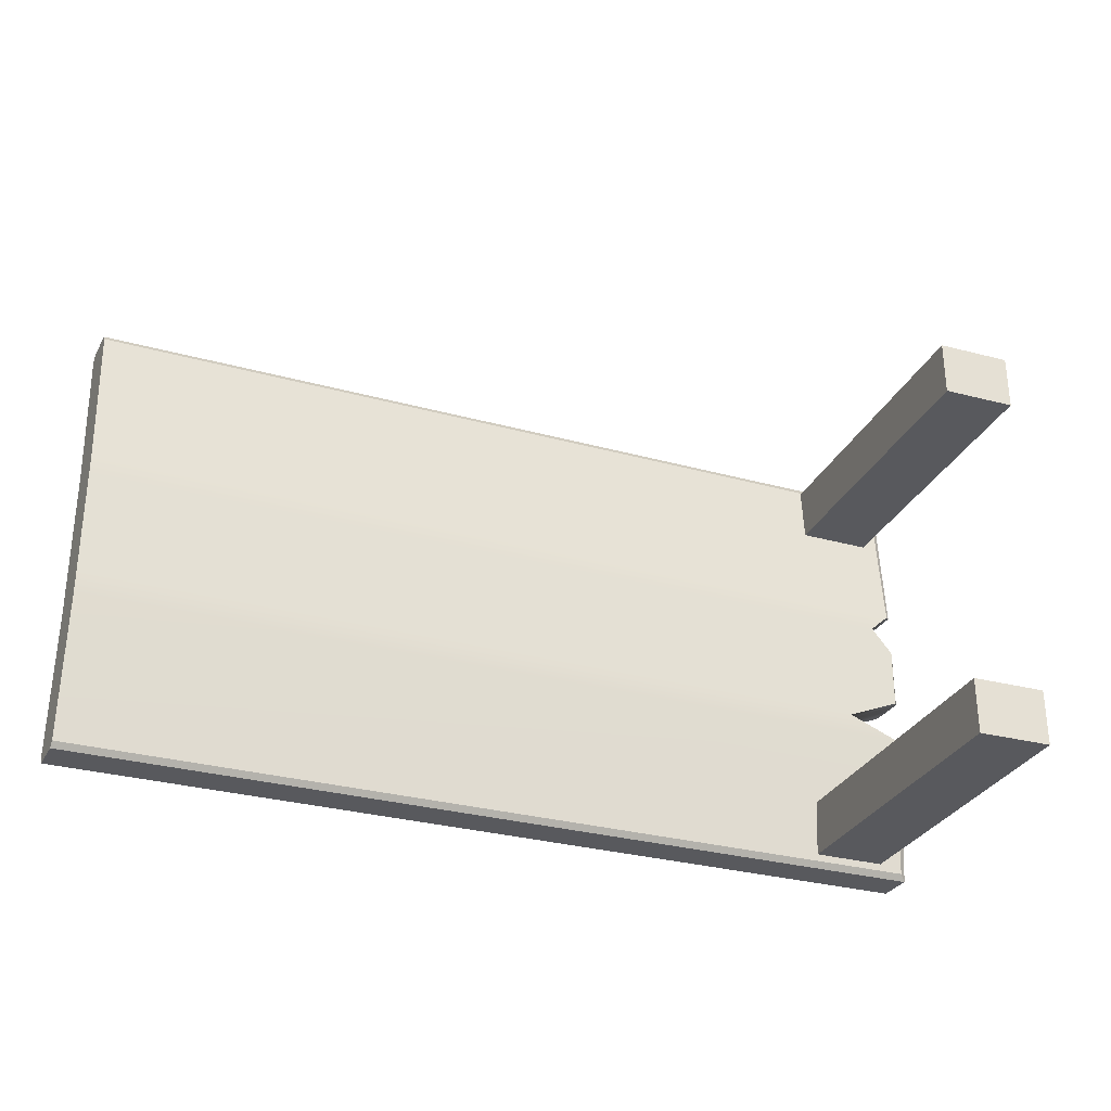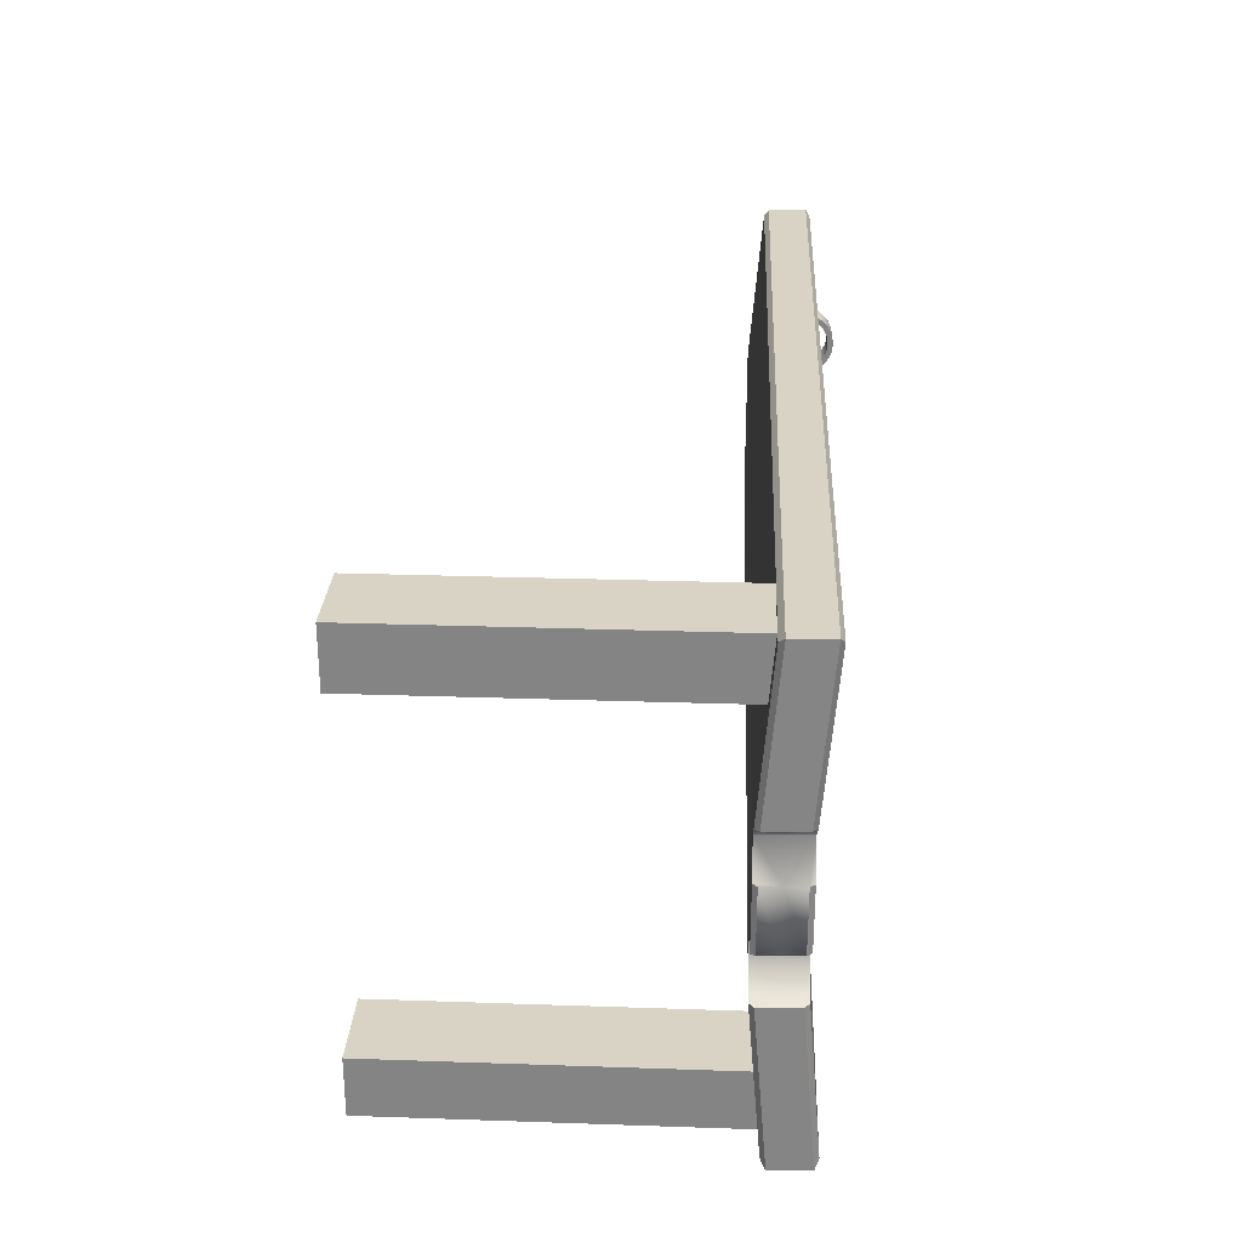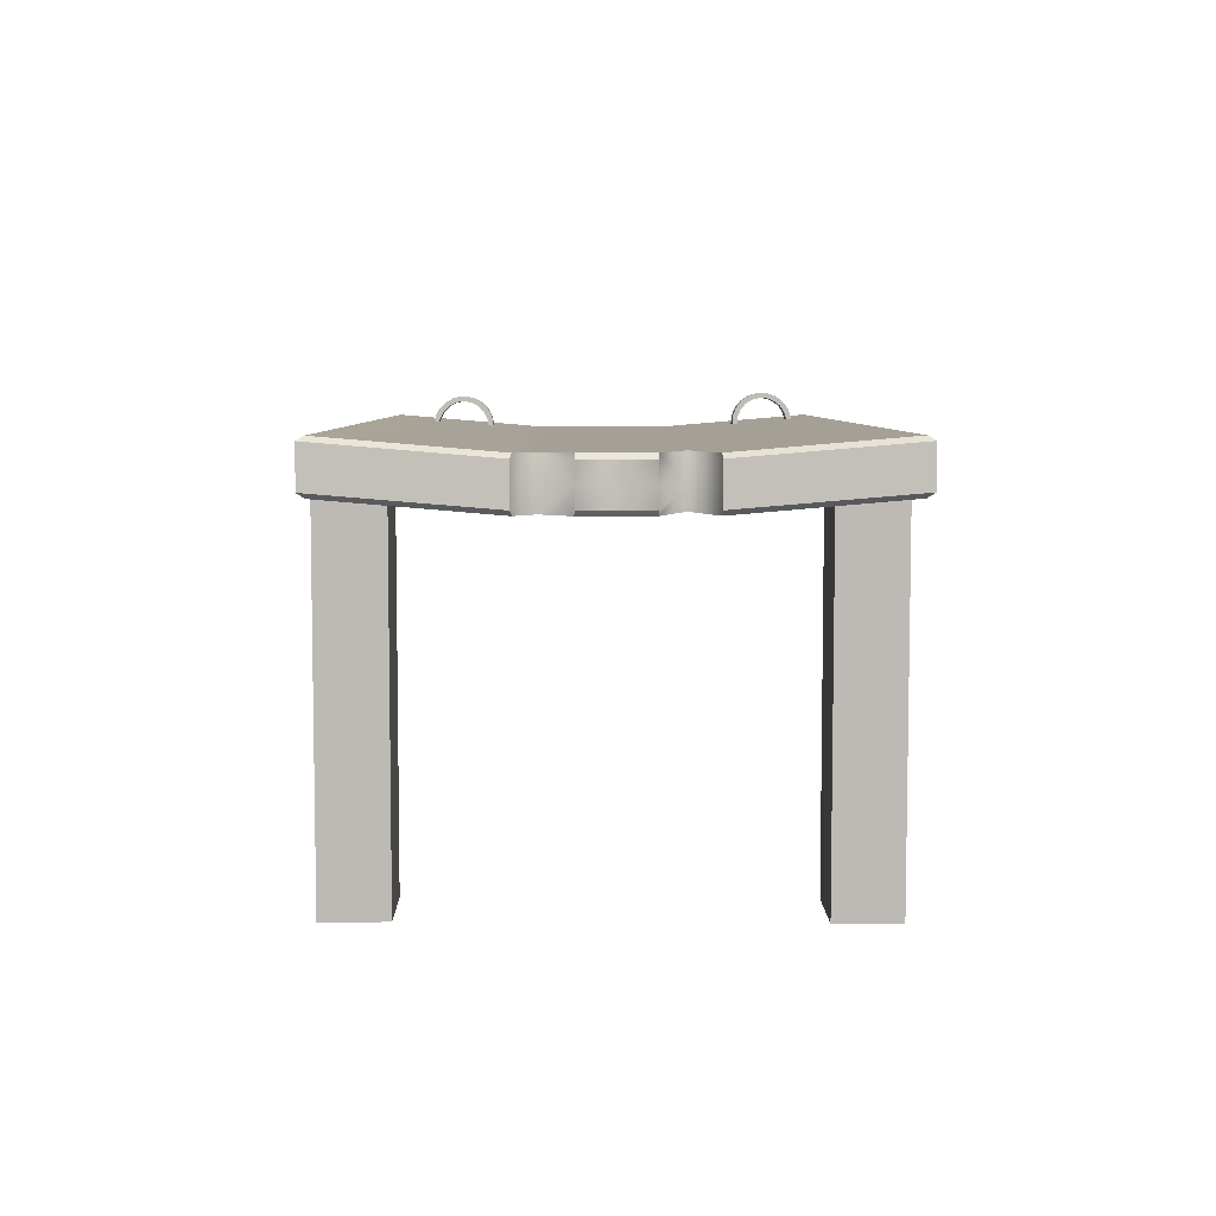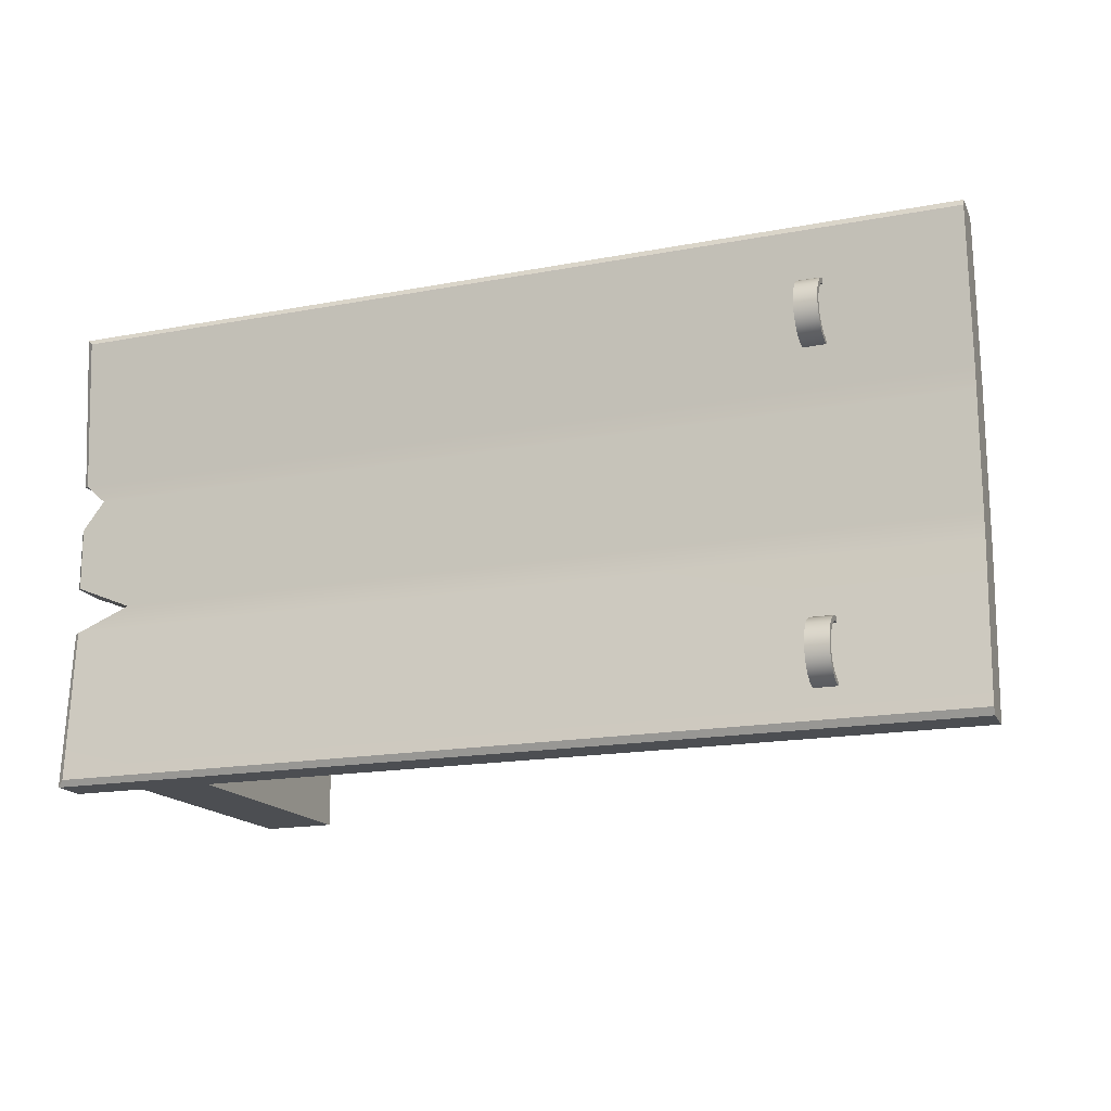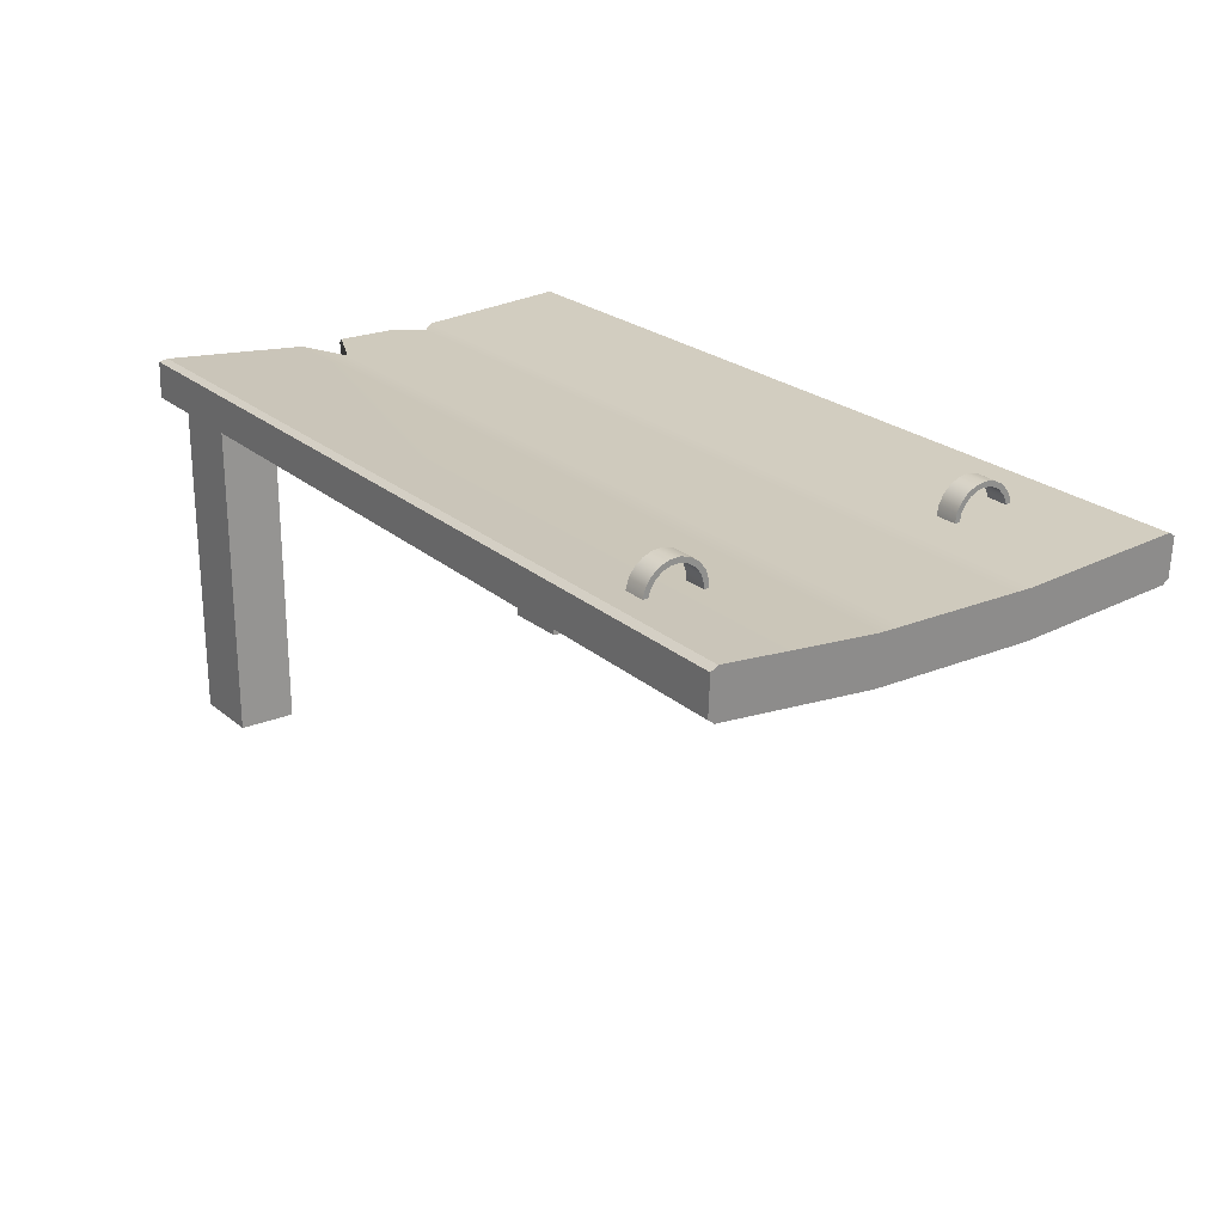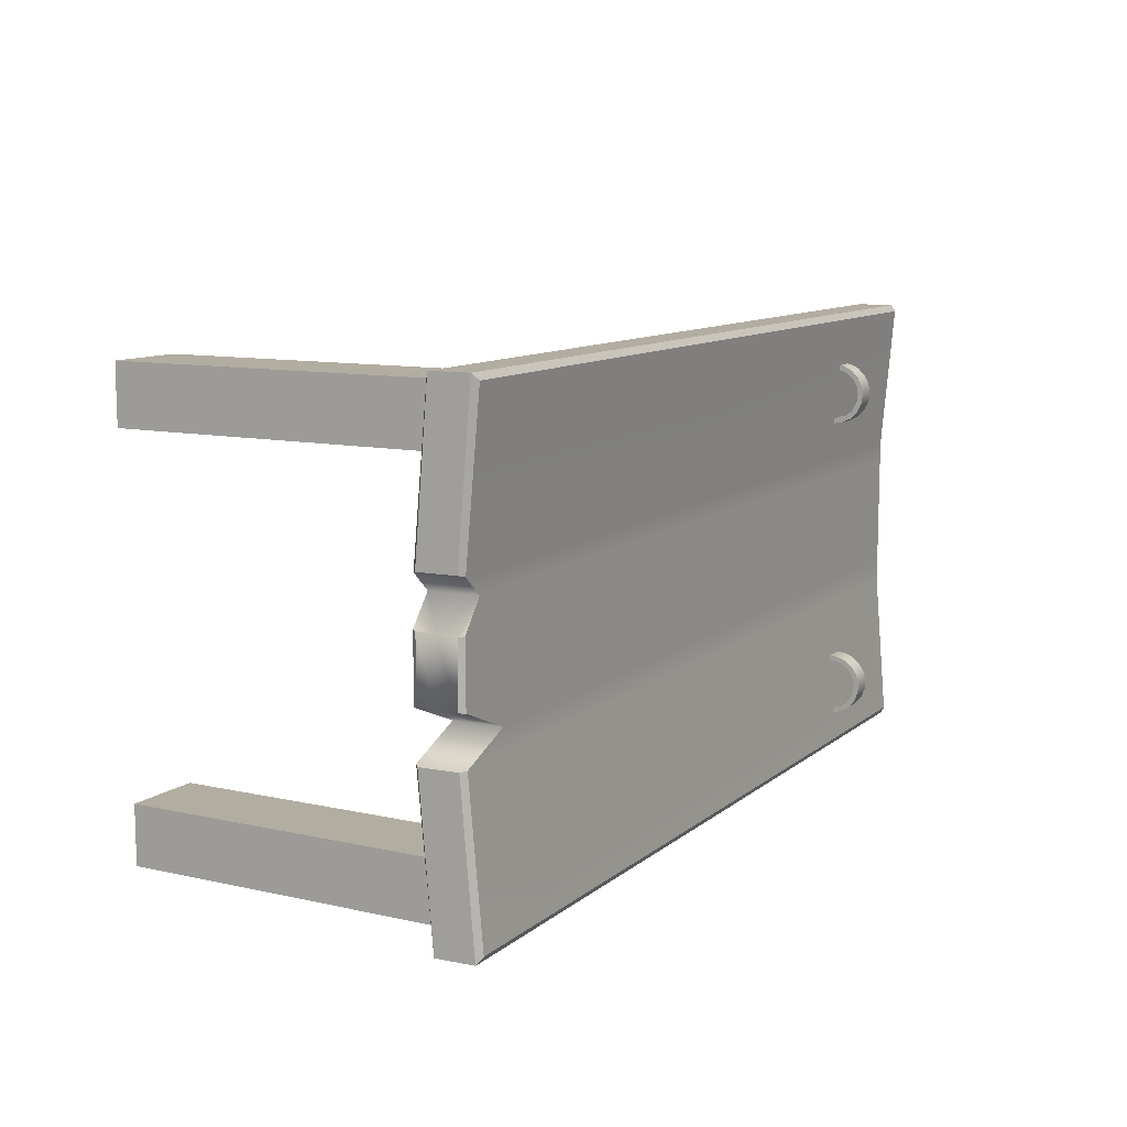
<metadata>
{"format":"obj","ext":"obj","renderer":"f3d","projection":"perspective","resolution":1024,"background":"white","views":[{"elev":-29.9,"azim":-21.8,"up":"+Z"},{"elev":28.3,"azim":92.7,"up":"+Z"},{"elev":6.1,"azim":89.2,"up":"+Y"},{"elev":-16.7,"azim":-158.6,"up":"+Z"},{"elev":22.7,"azim":-124.9,"up":"+Y"},{"elev":10.5,"azim":118.9,"up":"+Z"}]}
</metadata>
<code>
g default
v 3.798 2.245 1.761
v 3.812 1.95 1.761
v 3.798 2.245 2.757
v 3.812 1.95 2.757
v 3.798 2.245 2.065
v 3.812 1.95 2.065
v 3.798 2.245 2.454
v 3.812 1.95 2.454
v 9.432 2.27 2.632
v 3.798 2.245 2.632
v 3.812 1.95 2.632
v 9.446 1.975 2.632
v 9.205 2.269 1.911
v 3.798 2.245 1.911
v 3.812 1.95 1.911
v 9.219 1.974 1.911
v 3.808 2.031 3.715
v 3.806 2.06 3.753
v 9.601 2.087 3.753
v 9.561 2.056 3.712
v 3.794 2.325 3.71
v 3.795 2.3 3.753
v 9.549 2.351 3.714
v 9.59 2.327 3.753
v 3.794 2.325 0.8087
v 3.795 2.3 0.7656
v 9.59 2.327 0.7657
v 9.549 2.351 0.8054
v 3.808 2.031 0.8037
v 3.806 2.06 0.7656
v 9.561 2.056 0.8071
v 9.602 2.087 0.7657
v 9.562 2.27 2.749
v 9.594 2.243 2.757
v 9.606 2.004 1.762
v 9.573 1.976 1.767
v 9.559 2.27 1.767
v 9.594 2.243 1.762
v 9.575 1.976 2.749
v 9.605 2.004 2.757
v 9.594 2.241 2.065
v 9.568 2.27 2.061
v 9.571 2.27 2.453
v 9.594 2.241 2.453
v 9.585 1.976 2.062
v 9.606 2.002 2.065
v 9.606 2.002 2.454
v 9.587 1.976 2.461
v 9.6 2.129 2.757
v 9.596 2.212 3.753
v 3.8 2.185 3.753
v 9.6 2.121 2.065
v 9.6 2.121 2.453
v 3.801 2.182 0.7656
v 9.596 2.209 0.7657
v 9.6 2.126 1.762
v 9.439 2.121 2.632
v 9.213 2.102 1.911
v 3.805 2.089 1.761
v 3.805 2.087 1.911
v 3.805 2.084 2.065
v 3.805 2.089 2.454
v 3.805 2.091 2.632
v 3.805 2.093 2.757
v 8.914 -0.01002 0.8534
v 9.394 -0.01823 0.8534
v 8.914 -0.01002 1.217
v 9.394 -0.01823 1.217
v 8.922 2.209 1.217
v 9.403 2.2 1.217
v 8.923 2.209 0.8534
v 9.403 2.2 0.8534
v 8.97 0.02013 3.337
v 9.45 0.01193 3.337
v 8.97 0.02014 3.701
v 9.45 0.01193 3.701
v 8.978 2.088 3.701
v 9.458 2.08 3.701
v 8.978 2.088 3.337
v 9.458 2.08 3.337
v 4.63 2.265 3.04
v 4.628 2.317 3.048
v 4.627 2.364 3.072
v 4.626 2.401 3.109
v 4.626 2.425 3.156
v 4.626 2.433 3.208
v 4.626 2.425 3.26
v 4.626 2.401 3.307
v 4.627 2.364 3.344
v 4.628 2.317 3.367
v 4.63 2.265 3.376
v 4.771 2.269 3.04
v 4.77 2.321 3.048
v 4.768 2.367 3.072
v 4.767 2.404 3.109
v 4.767 2.428 3.156
v 4.767 2.436 3.208
v 4.767 2.428 3.26
v 4.767 2.404 3.307
v 4.768 2.367 3.344
v 4.77 2.321 3.367
v 4.771 2.269 3.376
v 4.771 2.269 3.007
v 4.769 2.331 3.017
v 4.768 2.387 3.045
v 4.767 2.431 3.09
v 4.766 2.46 3.146
v 4.766 2.47 3.208
v 4.766 2.46 3.27
v 4.767 2.431 3.326
v 4.768 2.387 3.371
v 4.769 2.331 3.399
v 4.771 2.269 3.409
v 4.63 2.265 3.007
v 4.628 2.327 3.017
v 4.627 2.383 3.045
v 4.626 2.428 3.09
v 4.625 2.456 3.146
v 4.625 2.466 3.208
v 4.625 2.456 3.27
v 4.626 2.428 3.326
v 4.627 2.383 3.371
v 4.628 2.327 3.399
v 4.63 2.265 3.409
v 4.629 2.308 1.025
v 4.627 2.358 1.039
v 4.626 2.402 1.068
v 4.625 2.434 1.109
v 4.625 2.453 1.159
v 4.625 2.455 1.211
v 4.625 2.441 1.262
v 4.626 2.411 1.305
v 4.627 2.37 1.338
v 4.628 2.321 1.356
v 4.63 2.269 1.358
v 4.77 2.311 1.025
v 4.768 2.362 1.039
v 4.767 2.405 1.068
v 4.767 2.438 1.109
v 4.766 2.456 1.159
v 4.766 2.458 1.211
v 4.766 2.444 1.262
v 4.767 2.415 1.305
v 4.768 2.374 1.338
v 4.769 2.325 1.356
v 4.771 2.272 1.358
v 4.77 2.315 0.9917
v 4.768 2.376 1.009
v 4.767 2.428 1.044
v 4.766 2.467 1.093
v 4.765 2.489 1.152
v 4.765 2.492 1.215
v 4.766 2.475 1.275
v 4.767 2.44 1.328
v 4.768 2.39 1.367
v 4.769 2.331 1.389
v 4.771 2.268 1.391
v 4.629 2.311 0.9917
v 4.627 2.372 1.009
v 4.626 2.424 1.044
v 4.625 2.463 1.093
v 4.624 2.485 1.152
v 4.624 2.488 1.215
v 4.625 2.471 1.275
v 4.625 2.436 1.328
v 4.627 2.387 1.367
v 4.628 2.328 1.389
v 4.63 2.265 1.391
g tableLP:default1
f 64 51 22 21 3
f 63 64 3 10
f 11 12 39 4
f 3 33 9 10
f 60 61 5 14
f 15 16 45 6
f 5 42 13 14
f 61 62 7 5
f 6 45 48 8
f 52 53 47 46
f 7 43 42 5
f 10 9 43 7
f 62 63 10 7
f 8 48 12 11
f 9 57 53 44 43
f 14 13 37 1
f 59 60 14 1
f 2 36 16 15
f 13 58 56 38 37
f 54 59 1 25 26
f 33 34 49 57 9
f 18 17 20 19
f 19 20 39 40
f 21 22 24 23
f 23 24 34 33
f 26 25 28 27
f 27 28 37 38
f 29 30 32 31
f 31 32 35 36
f 18 19 50 51
f 21 23 33 3
f 54 55 32 30
f 4 39 20 17
f 19 40 49 50
f 29 31 36 2
f 55 56 35 32
f 1 37 28 25
f 42 41 52 58 13
f 41 42 43 44
f 45 46 47 48
f 50 49 34 24
f 51 50 24 22
f 41 44 53 52
f 26 27 55 54
f 27 38 56 55
f 57 49 40 39 12
f 53 57 12 48 47
f 58 52 46 45 16
f 56 58 16 36 35
f 30 29 2 59 54
f 2 15 60 59
f 15 6 61 60
f 6 8 62 61
f 8 11 63 62
f 11 4 64 63
f 4 17 18 51 64
f 65 66 68 67
f 67 68 70 69
f 69 70 72 71
f 71 72 66 65
f 66 72 70 68
f 71 65 67 69
f 73 74 76 75
f 75 76 78 77
f 77 78 80 79
f 79 80 74 73
f 74 80 78 76
f 79 73 75 77
f 82 81 92 93
f 83 82 93 94
f 84 83 94 95
f 85 84 95 96
f 86 85 96 97
f 87 86 97 98
f 88 87 98 99
f 89 88 99 100
f 90 89 100 101
f 91 90 101 102
f 93 92 103 104
f 94 93 104 105
f 95 94 105 106
f 96 95 106 107
f 97 96 107 108
f 98 97 108 109
f 99 98 109 110
f 100 99 110 111
f 101 100 111 112
f 102 101 112 113
f 104 103 114 115
f 105 104 115 116
f 106 105 116 117
f 107 106 117 118
f 108 107 118 119
f 109 108 119 120
f 110 109 120 121
f 111 110 121 122
f 112 111 122 123
f 113 112 123 124
f 115 114 81 82
f 116 115 82 83
f 117 116 83 84
f 118 117 84 85
f 119 118 85 86
f 120 119 86 87
f 121 120 87 88
f 122 121 88 89
f 123 122 89 90
f 124 123 90 91
f 126 125 136 137
f 127 126 137 138
f 128 127 138 139
f 129 128 139 140
f 130 129 140 141
f 131 130 141 142
f 132 131 142 143
f 133 132 143 144
f 134 133 144 145
f 135 134 145 146
f 137 136 147 148
f 138 137 148 149
f 139 138 149 150
f 140 139 150 151
f 141 140 151 152
f 142 141 152 153
f 143 142 153 154
f 144 143 154 155
f 145 144 155 156
f 146 145 156 157
f 148 147 158 159
f 149 148 159 160
f 150 149 160 161
f 151 150 161 162
f 152 151 162 163
f 153 152 163 164
f 154 153 164 165
f 155 154 165 166
f 156 155 166 167
f 157 156 167 168
f 159 158 125 126
f 160 159 126 127
f 161 160 127 128
f 162 161 128 129
f 163 162 129 130
f 164 163 130 131
f 165 164 131 132
f 166 165 132 133
f 167 166 133 134
f 168 167 134 135

</code>
